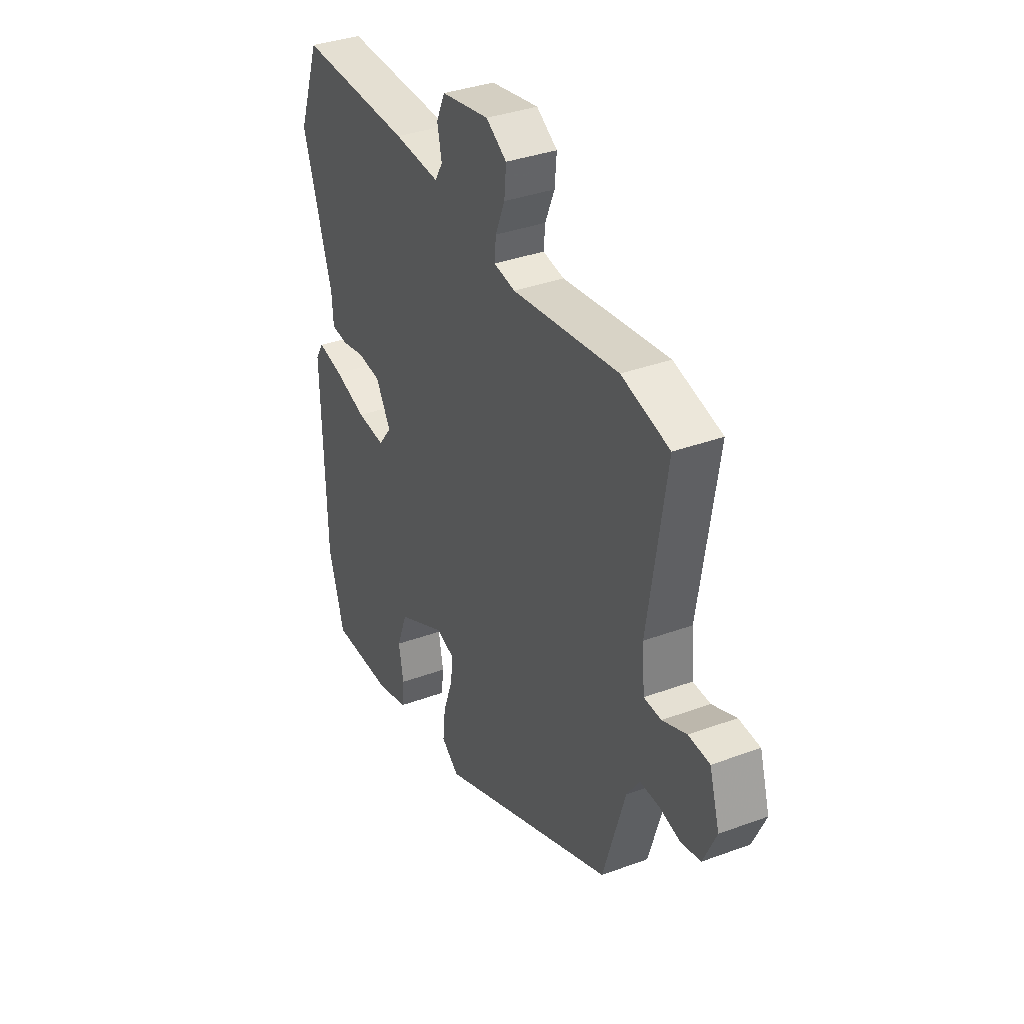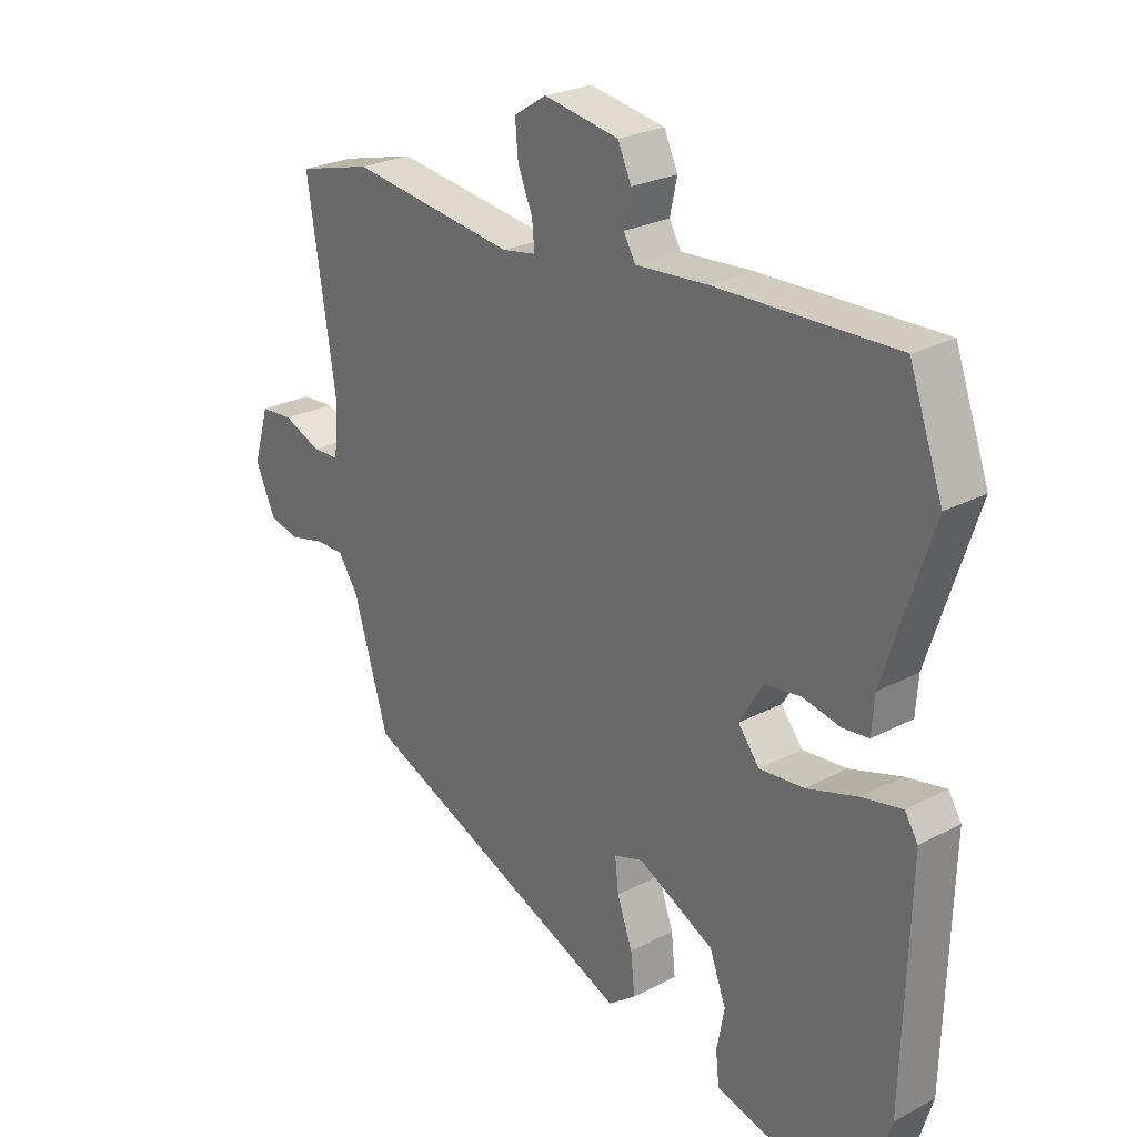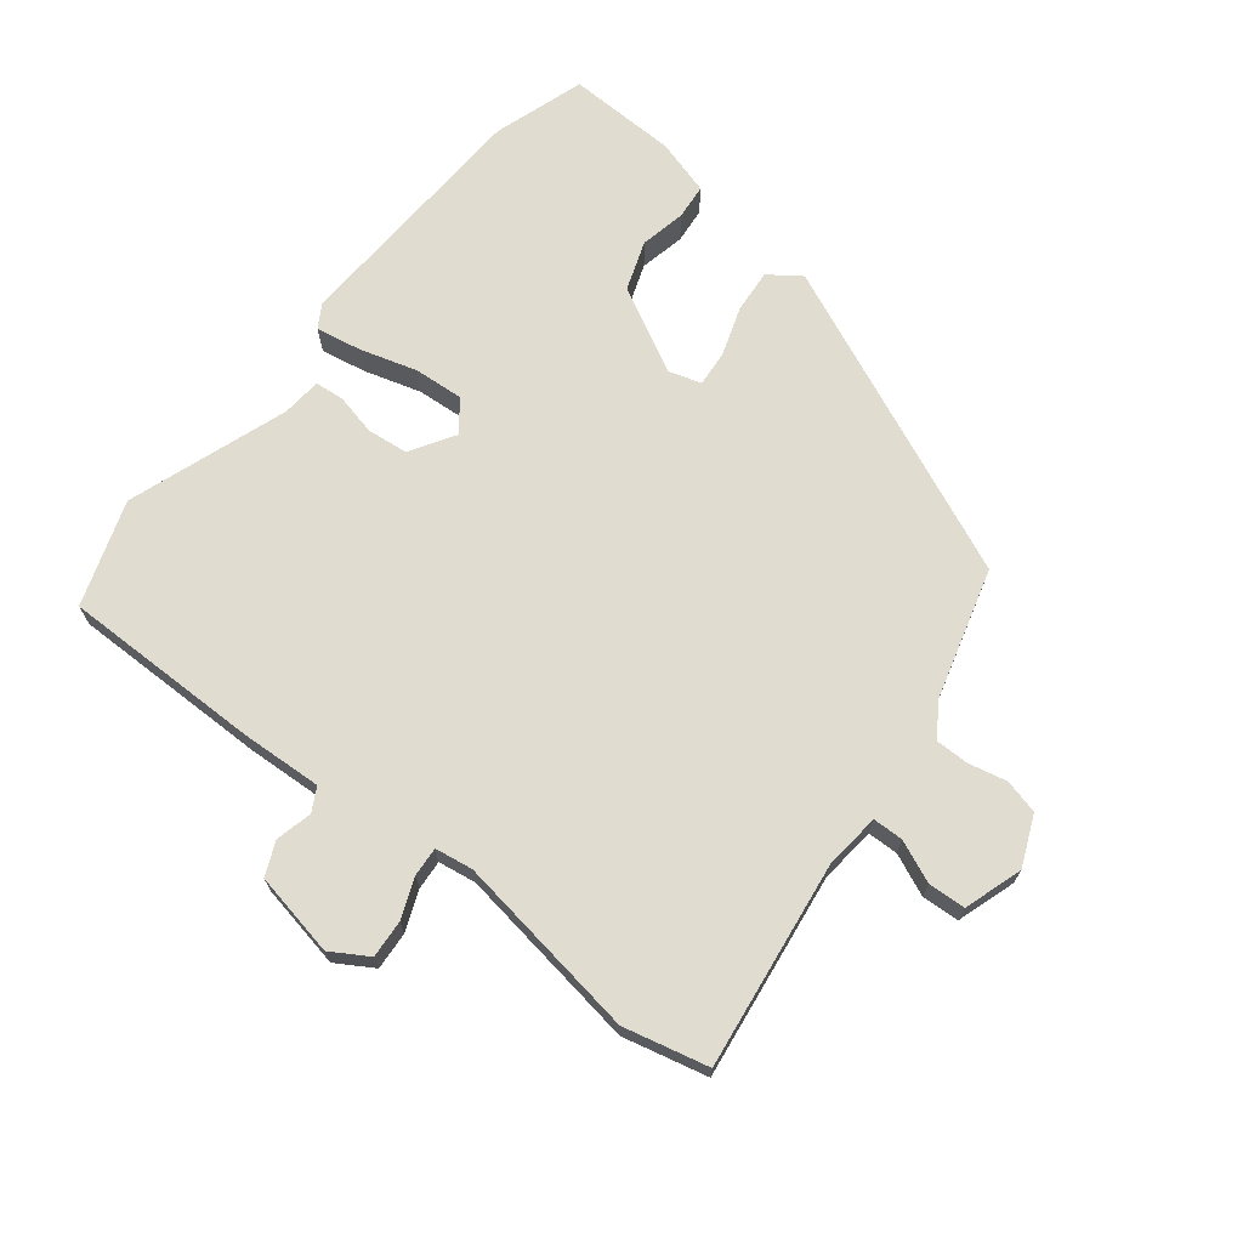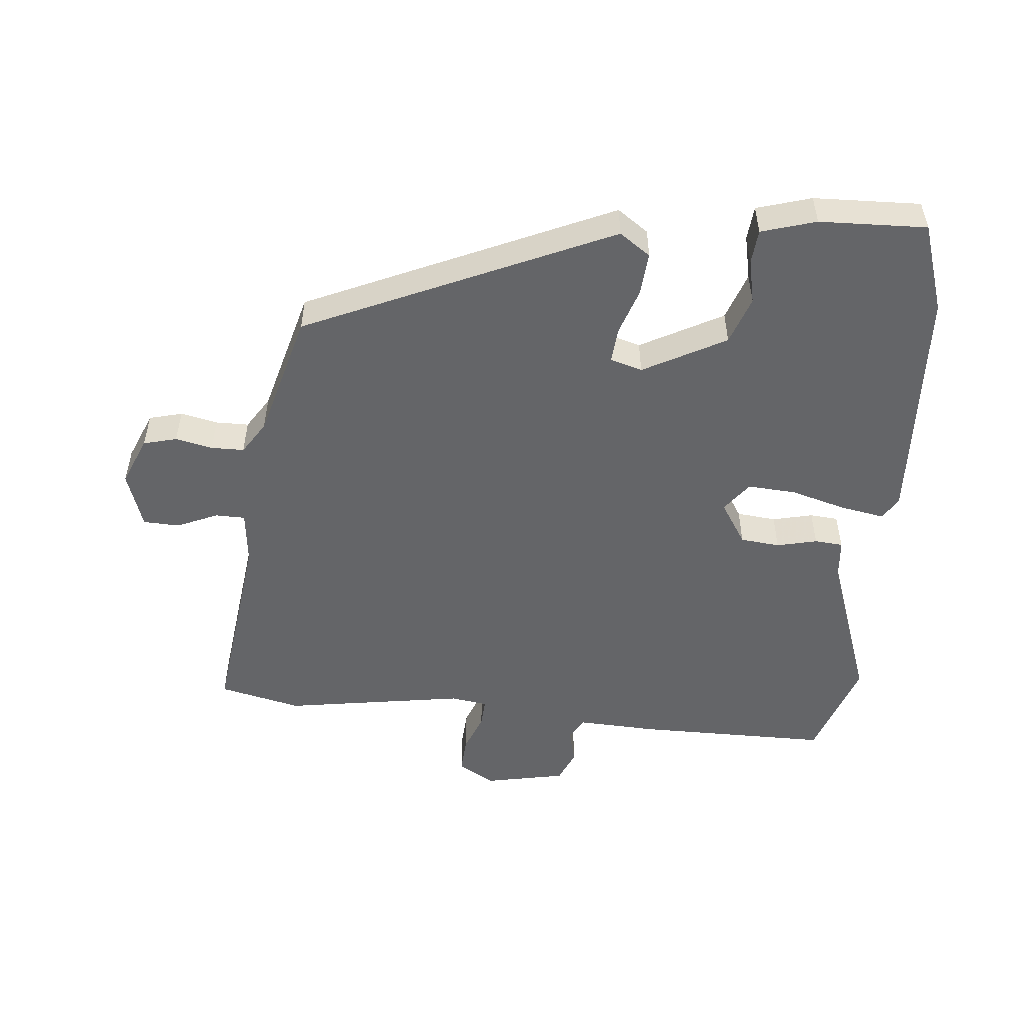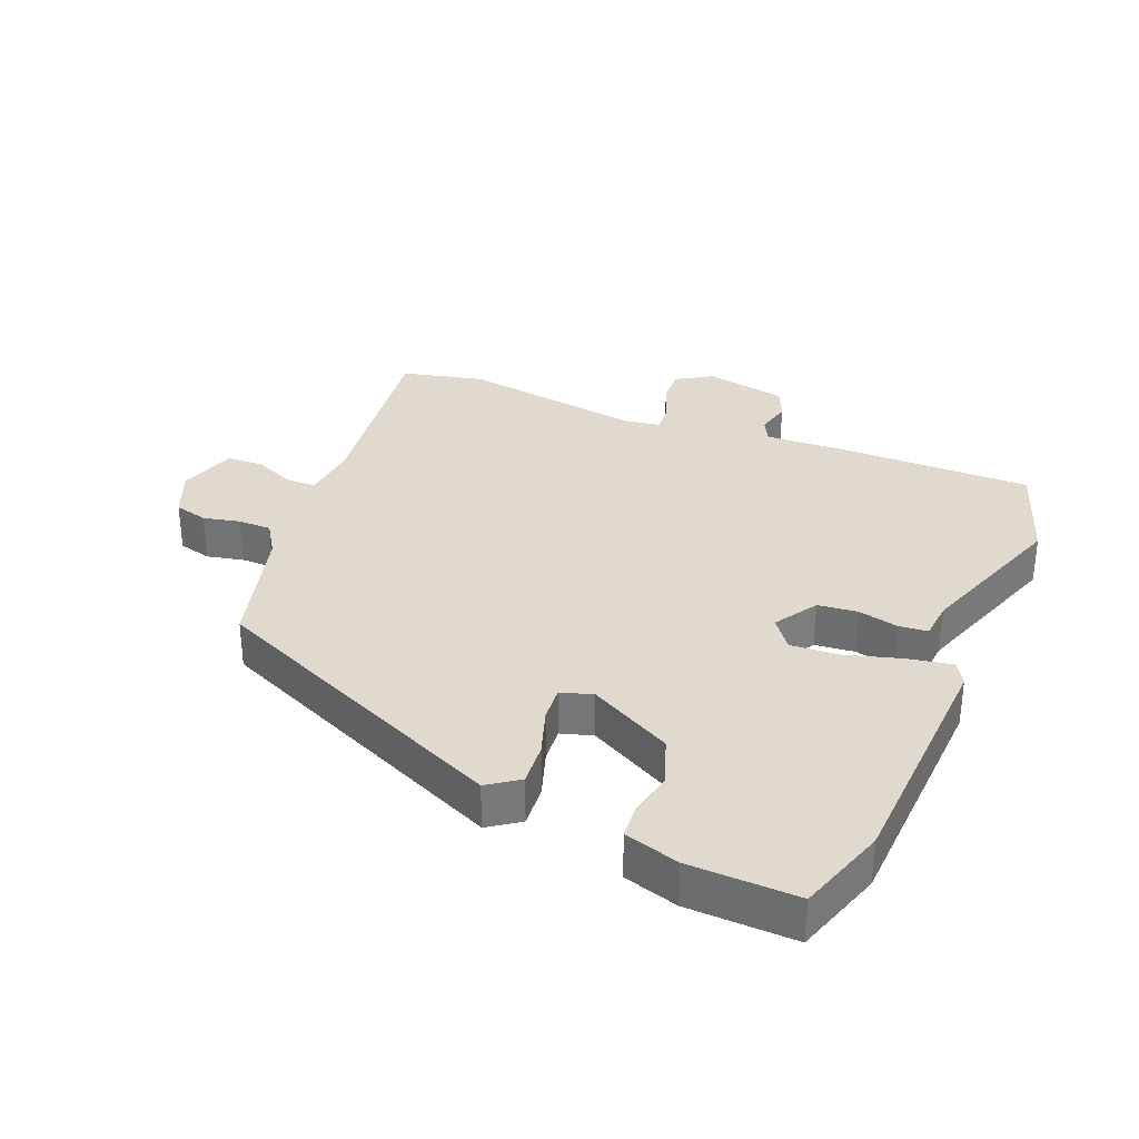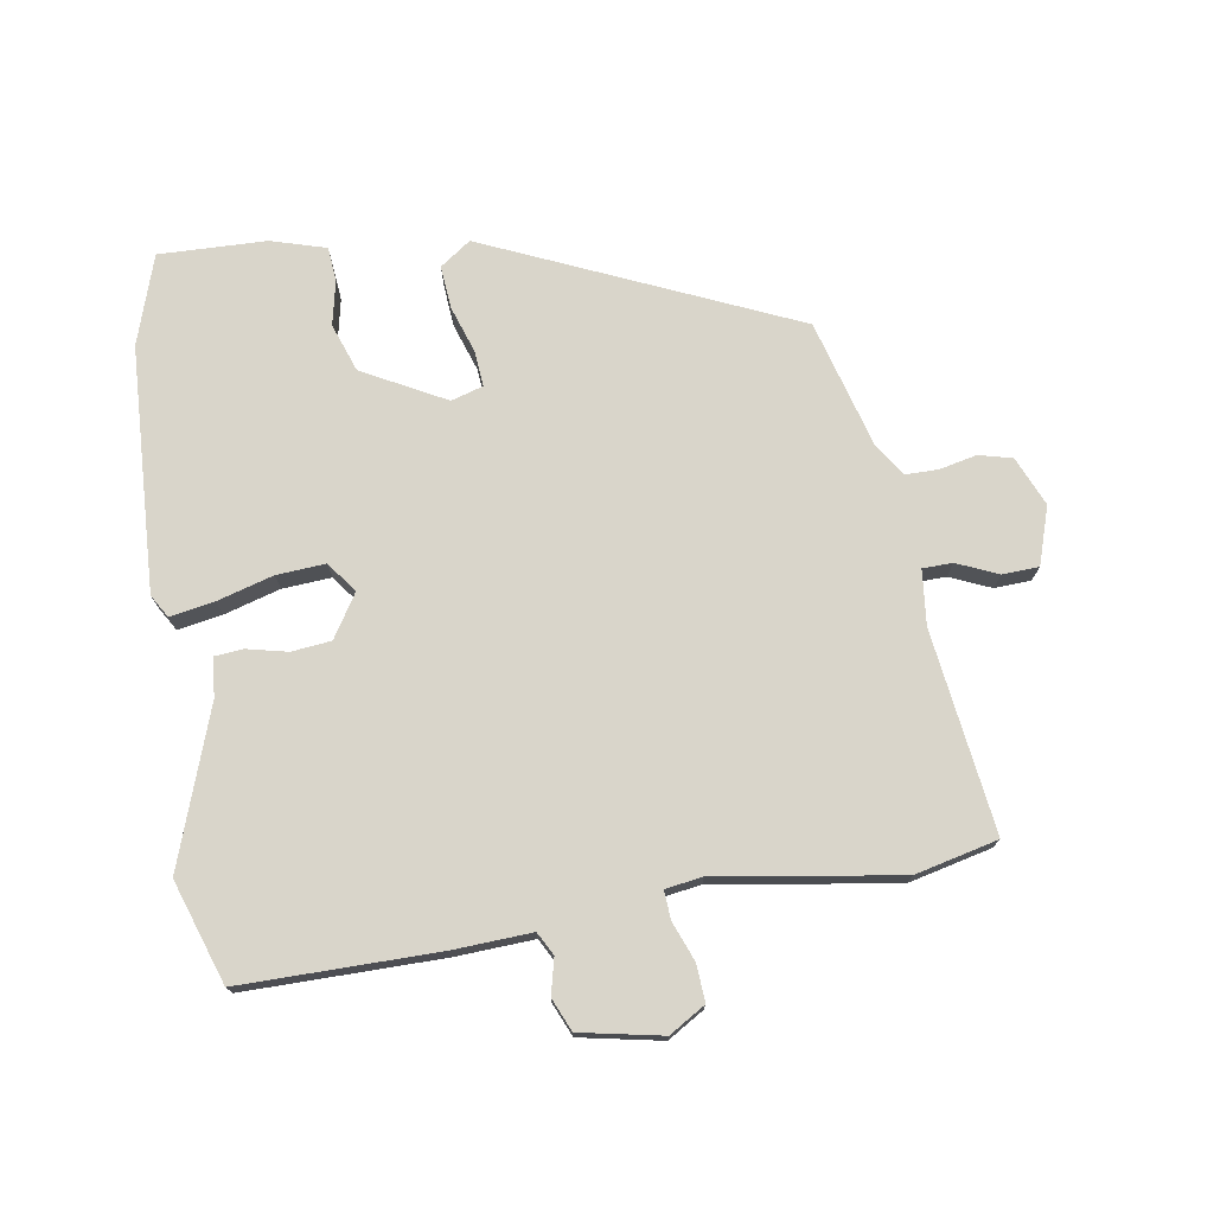
<metadata>
{"format":"obj","ext":"obj","renderer":"f3d","projection":"perspective","resolution":1024,"background":"white","views":[{"elev":35.6,"azim":64.0,"up":"+Z"},{"elev":25.5,"azim":-130.2,"up":"+Z"},{"elev":69.6,"azim":39.4,"up":"+Y"},{"elev":-51.5,"azim":176.2,"up":"+Y"},{"elev":32.6,"azim":-156.3,"up":"+Y"},{"elev":74.4,"azim":-7.8,"up":"+Y"}]}
</metadata>
<code>
v 0.447 0.07 -0.302
v -0.03 0.07 -0.5
v -0.077 0.07 -0.465
v -0.07 0.07 -0.399
v -0.044 0.07 -0.327
v -0.038 0.07 -0.272
v -0.087 0.07 -0.256
v -0.216 0.07 -0.321
v -0.244 0.07 -0.395
v -0.231 0.07 -0.464
v -0.237 0.07 -0.517
v -0.322 0.07 -0.54
v -0.488 0.07 -0.541
v -0.53 0.07 -0.402
v -0.54 0.07 -0.024
v -0.518 0.07 0.011
v -0.45 0.07 -0.003
v -0.364 0.07 -0.03
v -0.289 0.07 -0.037
v -0.253 0.07 0.009
v -0.293 0.07 0.076
v -0.354 0.07 0.084
v -0.417 0.07 0.071
v -0.461 0.07 0.076
v -0.465 0.07 0.136
v -0.544 0.07 0.379
v -0.487 0.07 0.536
v -0.185 0.07 0.528
v -0.063 0.07 0.519
v -0.043 0.07 0.554
v -0.055 0.07 0.609
v -0.032 0.07 0.659
v 0.095 0.07 0.681
v 0.15 0.07 0.646
v 0.145 0.07 0.589
v 0.12 0.07 0.529
v 0.116 0.07 0.485
v 0.173 0.07 0.475
v 0.455 0.07 0.512
v 0.582 0.07 0.479
v 0.534 0.07 0.169
v 0.541 0.07 0.084
v 0.587 0.07 0.082
v 0.651 0.07 0.108
v 0.707 0.07 0.104
v 0.734 0.07 0.015
v 0.7 0.07 -0.06
v 0.648 0.07 -0.072
v 0.591 0.07 -0.058
v 0.54 0.07 -0.057
v 0.506 0.07 -0.107
v 0.447 0 -0.302
v -0.03 0 -0.5
v -0.077 0 -0.465
v -0.07 0 -0.399
v -0.044 0 -0.327
v -0.038 0 -0.272
v -0.087 0 -0.256
v -0.216 0 -0.321
v -0.244 0 -0.395
v -0.231 0 -0.464
v -0.237 0 -0.517
v -0.322 0 -0.54
v -0.488 0 -0.541
v -0.53 0 -0.402
v -0.54 0 -0.024
v -0.518 0 0.011
v -0.45 0 -0.003
v -0.364 0 -0.03
v -0.289 0 -0.037
v -0.253 0 0.009
v -0.293 0 0.076
v -0.354 0 0.084
v -0.417 0 0.071
v -0.461 0 0.076
v -0.465 0 0.136
v -0.544 0 0.379
v -0.487 0 0.536
v -0.185 0 0.528
v -0.063 0 0.519
v -0.043 0 0.554
v -0.055 0 0.609
v -0.032 0 0.659
v 0.095 0 0.681
v 0.15 0 0.646
v 0.145 0 0.589
v 0.12 0 0.529
v 0.116 0 0.485
v 0.173 0 0.475
v 0.455 0 0.512
v 0.582 0 0.479
v 0.534 0 0.169
v 0.541 0 0.084
v 0.587 0 0.082
v 0.651 0 0.108
v 0.707 0 0.104
v 0.734 0 0.015
v 0.7 0 -0.06
v 0.648 0 -0.072
v 0.591 0 -0.058
v 0.54 0 -0.057
v 0.506 0 -0.107
f 47 48 49
f 46 47 49
f 45 46 49
f 44 45 49
f 43 44 49
f 42 43 49 50
f 41 42 50 51
f 38 39 40 41
f 51 1 2
f 41 51 2
f 38 41 2
f 37 38 2
f 34 35 36
f 33 34 36
f 32 33 36
f 31 32 36
f 30 31 36
f 36 37 2
f 30 36 2
f 29 30 2
f 27 28 29
f 26 27 29
f 25 26 29
f 24 25 29
f 23 24 29
f 22 23 29
f 16 17 18
f 15 16 18
f 14 15 18
f 13 14 18
f 12 13 18
f 11 12 18
f 10 11 18
f 9 10 18
f 8 9 18 19
f 7 8 19 20
f 2 3 4 5
f 2 5 6
f 29 2 6
f 21 22 29
f 20 21 29
f 7 20 29
f 6 7 29
f 100 99 98
f 100 98 97
f 100 97 96
f 100 96 95
f 100 95 94
f 101 100 94 93
f 102 101 93 92
f 92 91 90 89
f 53 52 102
f 53 102 92
f 53 92 89
f 53 89 88
f 87 86 85
f 87 85 84
f 87 84 83
f 87 83 82
f 87 82 81
f 53 88 87
f 53 87 81
f 53 81 80
f 80 79 78
f 80 78 77
f 80 77 76
f 80 76 75
f 80 75 74
f 80 74 73
f 69 68 67
f 69 67 66
f 69 66 65
f 69 65 64
f 69 64 63
f 69 63 62
f 69 62 61
f 69 61 60
f 70 69 60 59
f 71 70 59 58
f 56 55 54 53
f 57 56 53
f 57 53 80
f 80 73 72
f 80 72 71
f 80 71 58
f 80 58 57
f 1 52 53 2
f 2 53 54 3
f 3 54 55 4
f 4 55 56 5
f 5 56 57 6
f 6 57 58 7
f 7 58 59 8
f 8 59 60 9
f 9 60 61 10
f 10 61 62 11
f 11 62 63 12
f 12 63 64 13
f 13 64 65 14
f 14 65 66 15
f 15 66 67 16
f 16 67 68 17
f 17 68 69 18
f 18 69 70 19
f 19 70 71 20
f 20 71 72 21
f 21 72 73 22
f 22 73 74 23
f 23 74 75 24
f 24 75 76 25
f 25 76 77 26
f 26 77 78 27
f 27 78 79 28
f 28 79 80 29
f 29 80 81 30
f 30 81 82 31
f 31 82 83 32
f 32 83 84 33
f 33 84 85 34
f 34 85 86 35
f 35 86 87 36
f 36 87 88 37
f 37 88 89 38
f 38 89 90 39
f 39 90 91 40
f 40 91 92 41
f 41 92 93 42
f 42 93 94 43
f 43 94 95 44
f 44 95 96 45
f 45 96 97 46
f 46 97 98 47
f 47 98 99 48
f 48 99 100 49
f 49 100 101 50
f 50 101 102 51
f 51 102 52 1

</code>
